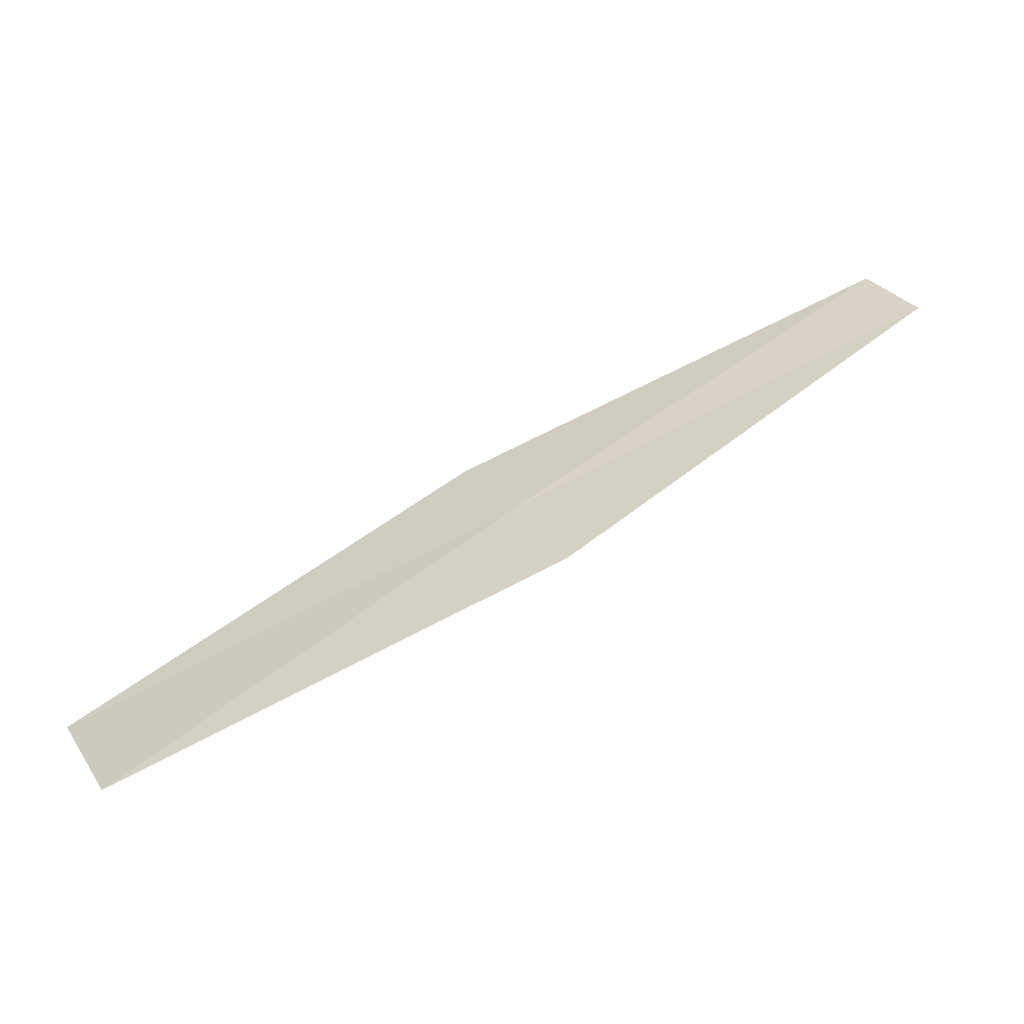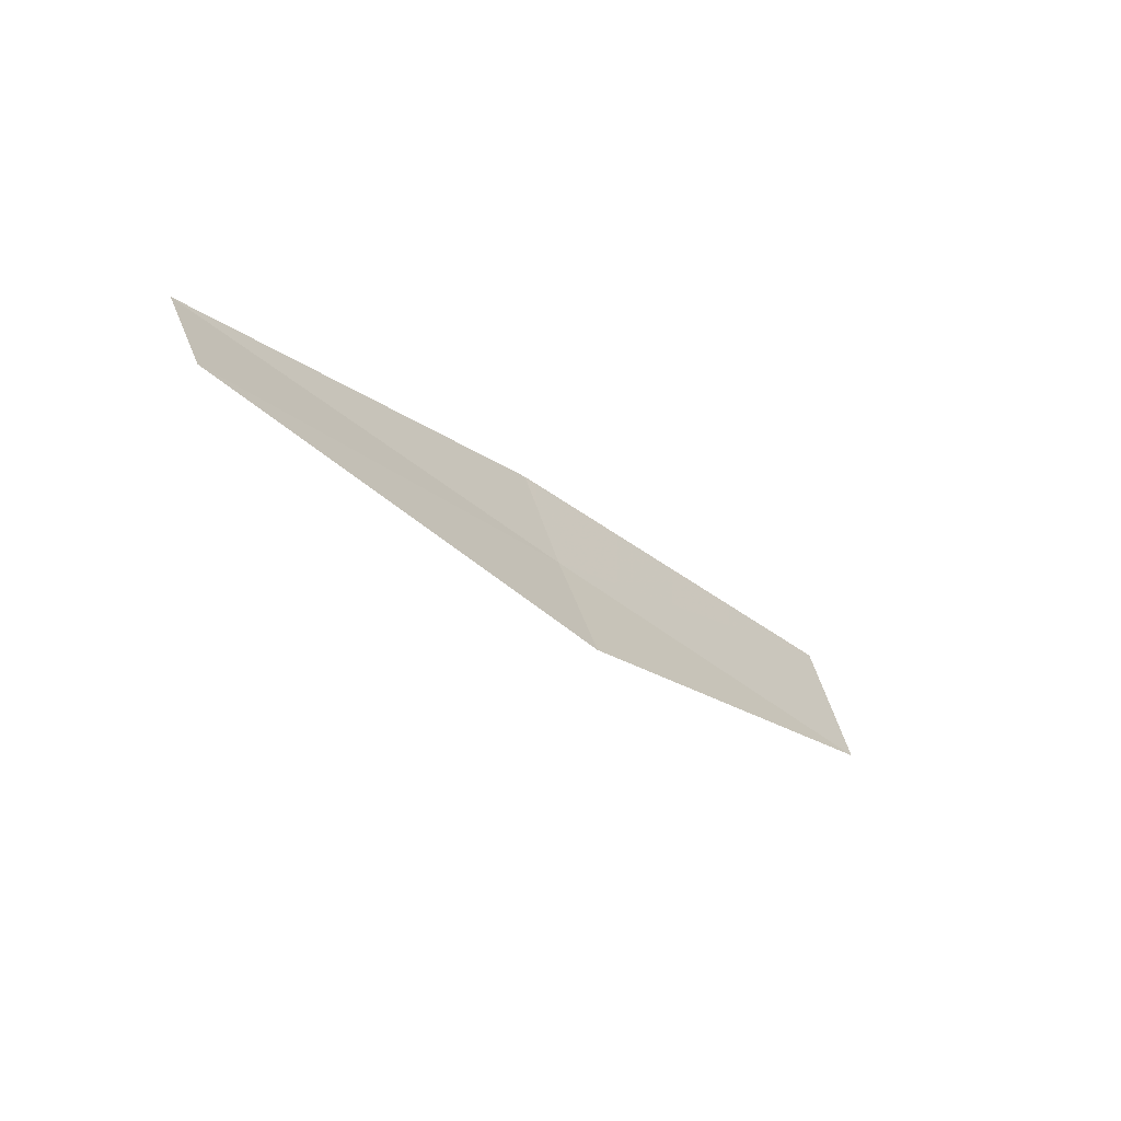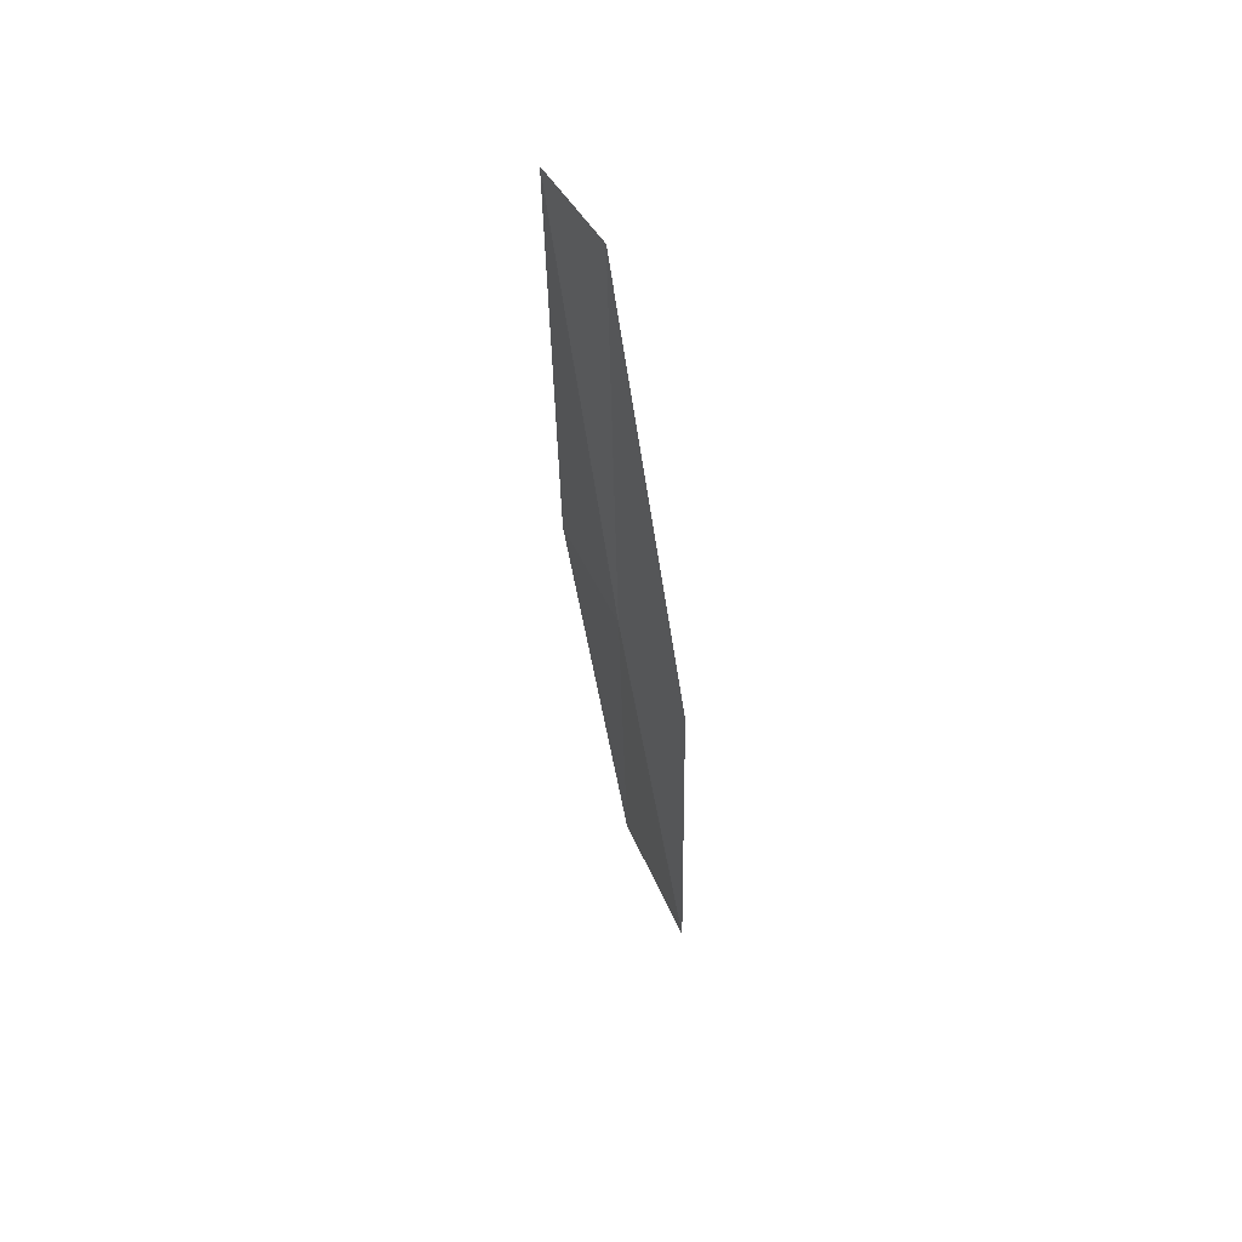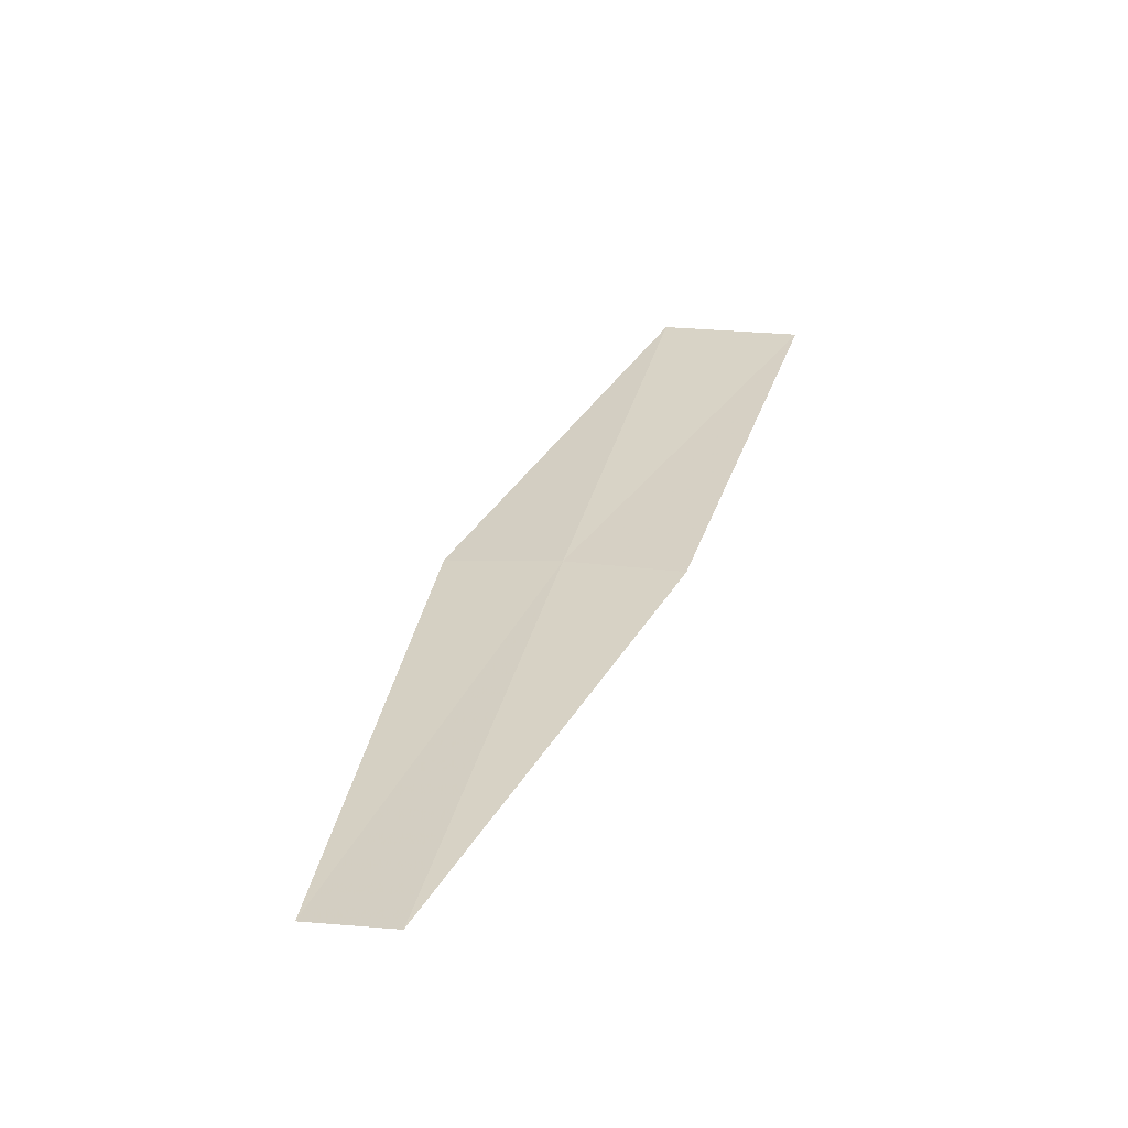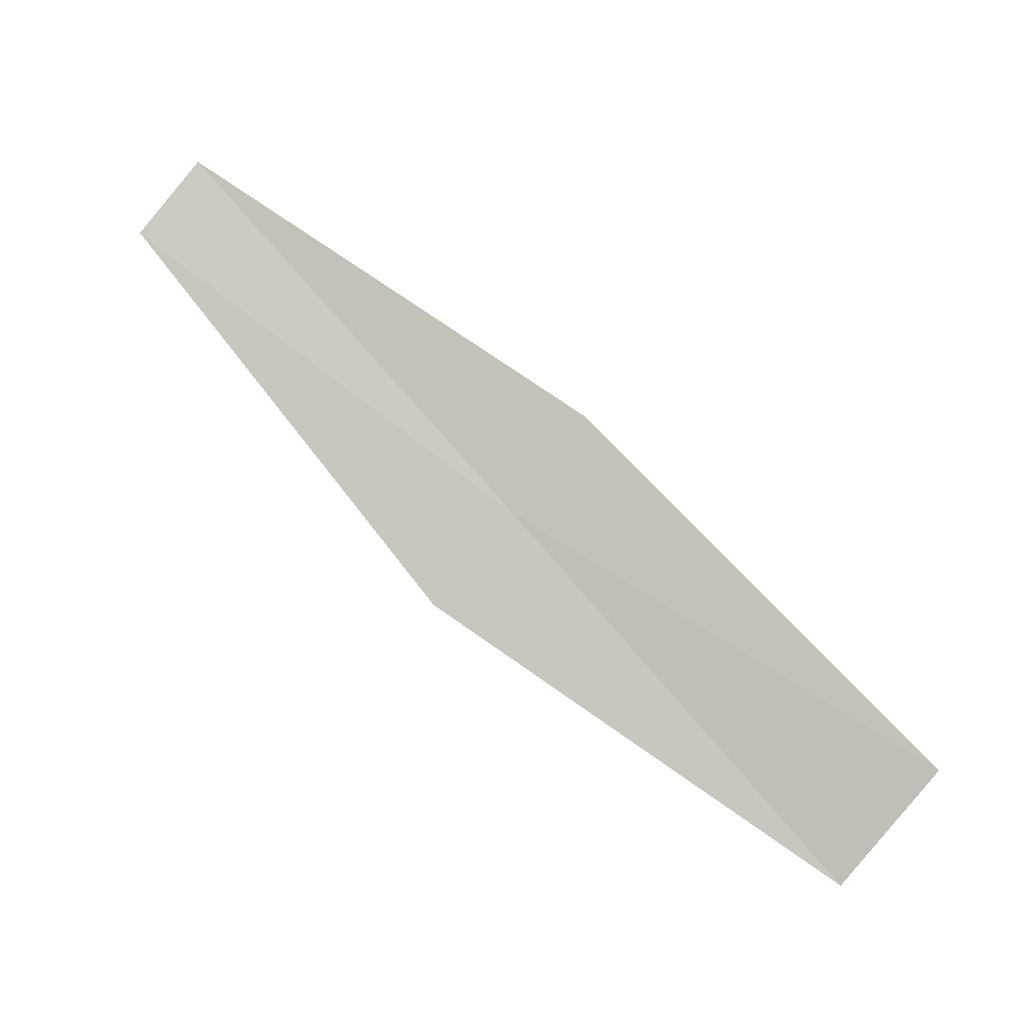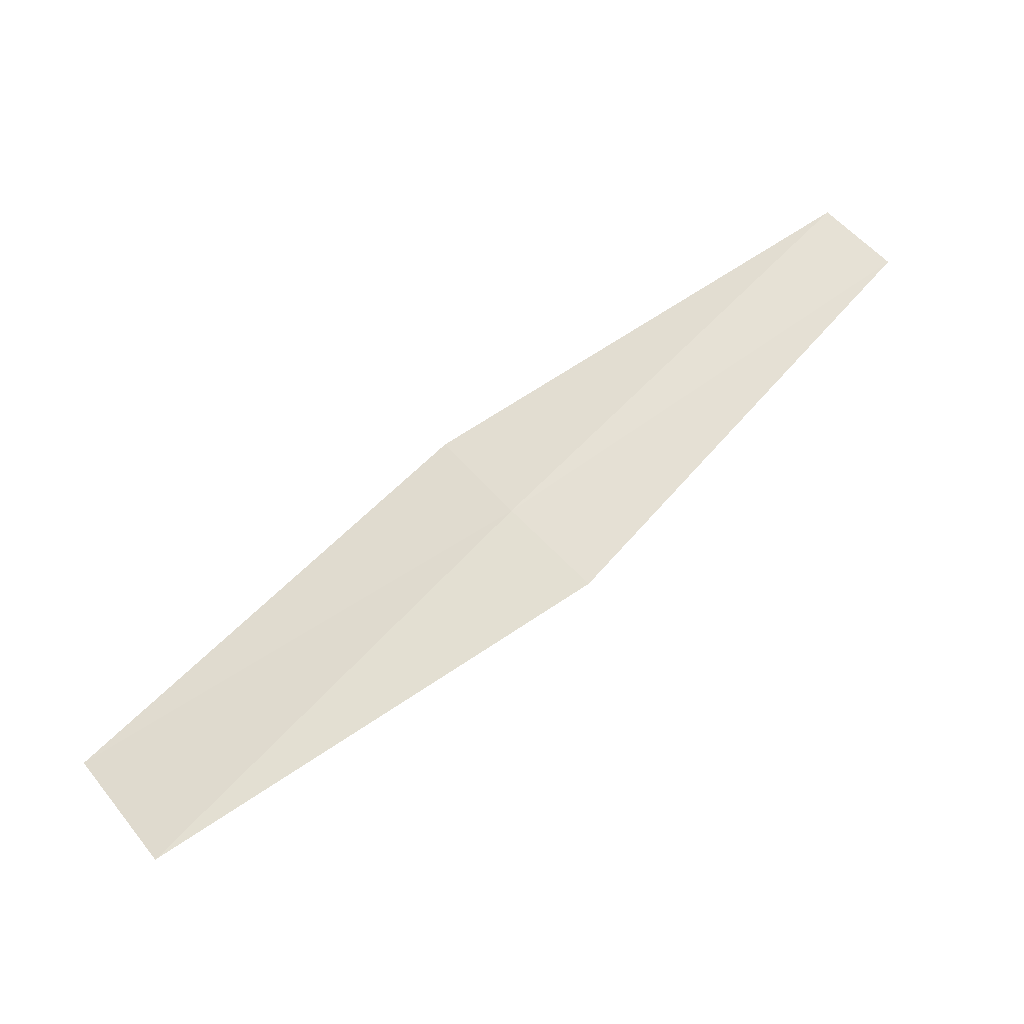
<metadata>
{"format":"obj","ext":"obj","renderer":"f3d","projection":"perspective","resolution":1024,"background":"white","views":[{"elev":-0.6,"azim":-8.8,"up":"+Z"},{"elev":-20.1,"azim":101.4,"up":"+Y"},{"elev":-30.0,"azim":65.0,"up":"+Y"},{"elev":65.9,"azim":121.3,"up":"+Z"},{"elev":-57.9,"azim":155.8,"up":"+Z"},{"elev":18.8,"azim":-21.1,"up":"+Z"}]}
</metadata>
<code>
v -4.972 -1.375 38.42
v -6.235 -1.305 37.81
v -5.065 -1.06 38.55
v -6.119 -1.692 37.68
v -4.859 -1.682 38.29
v -3.788 -1.047 39.16
v -3.704 -1.282 39.04
f 1 3 2
f 1 2 4
f 1 4 5
f 1 6 3
f 1 7 6
f 1 5 7

</code>
